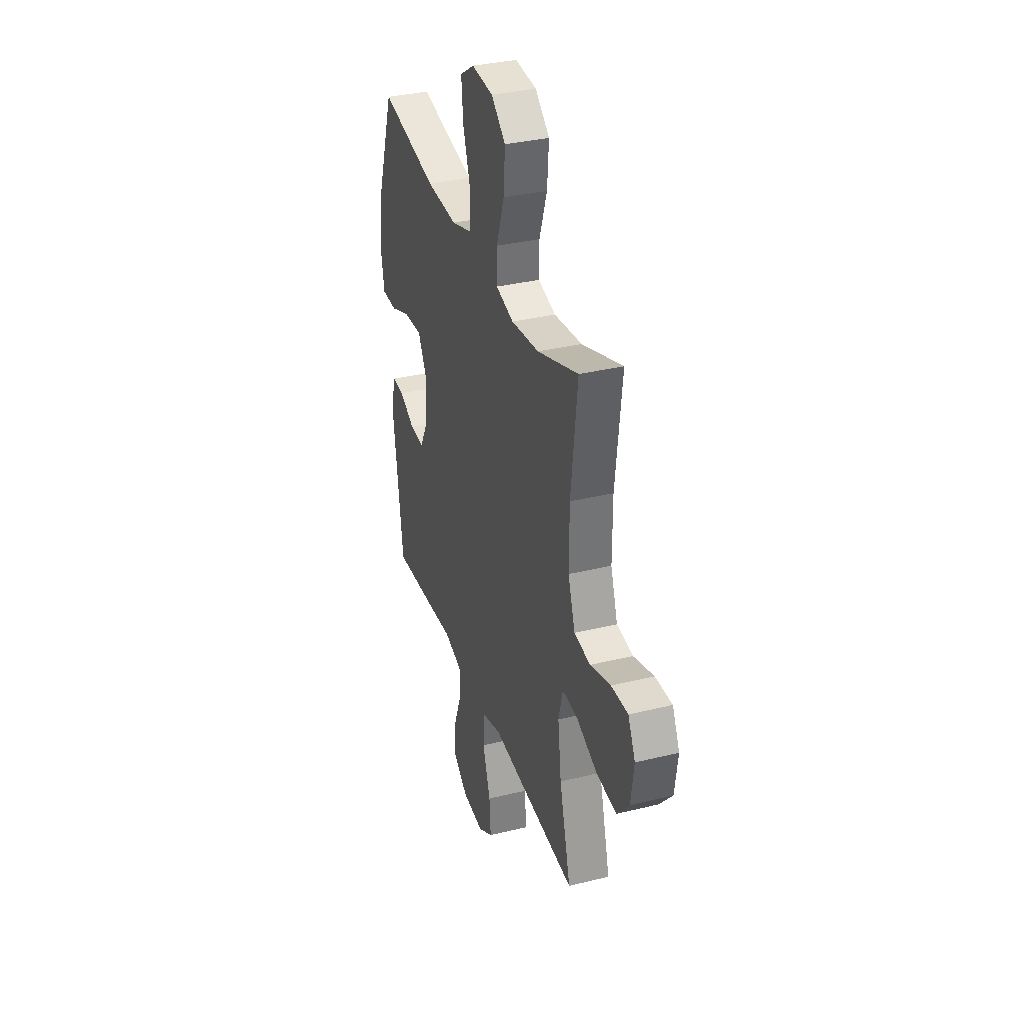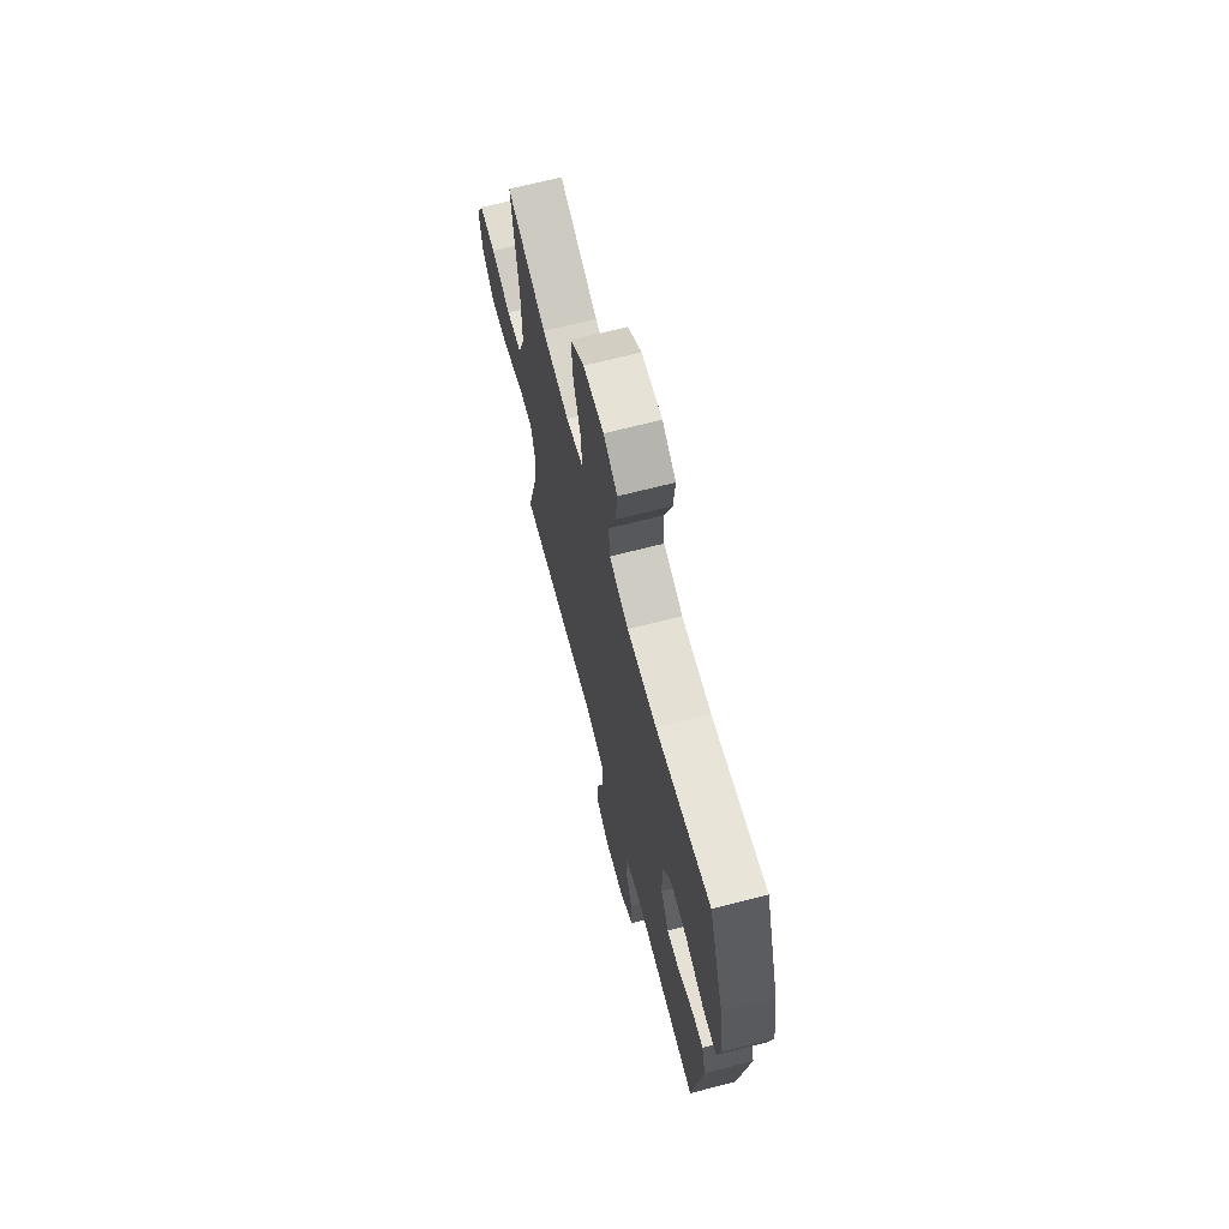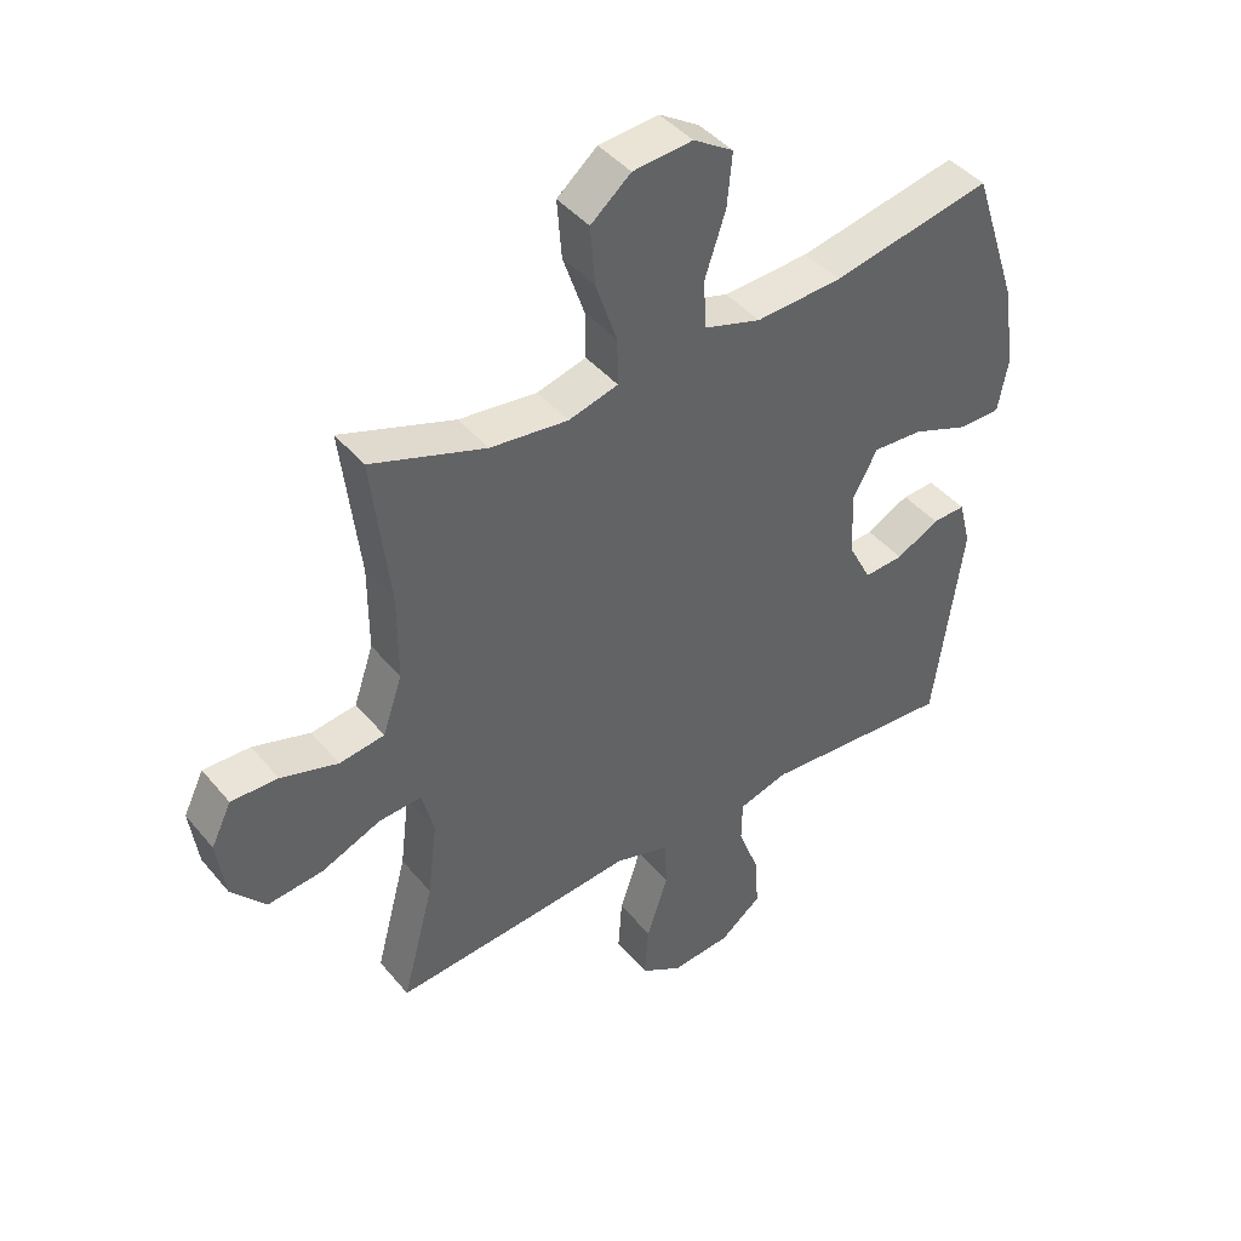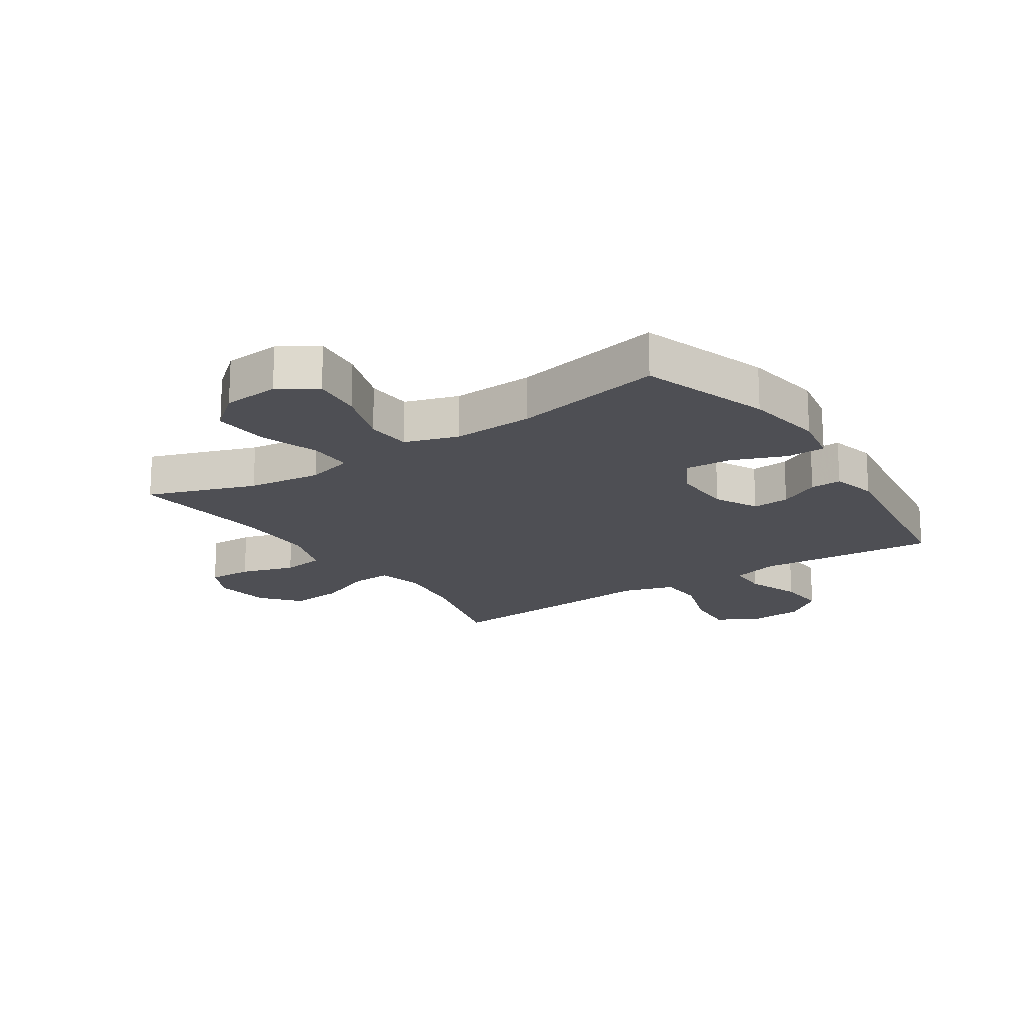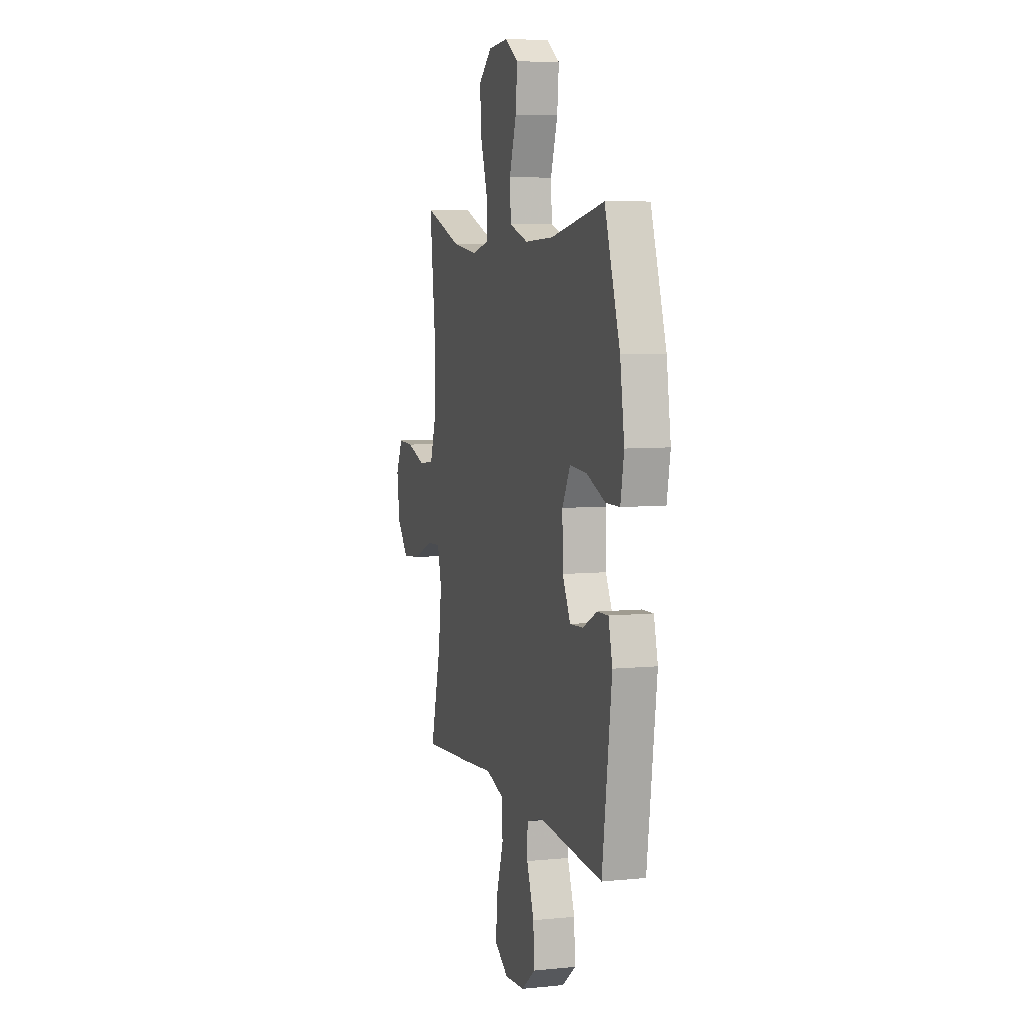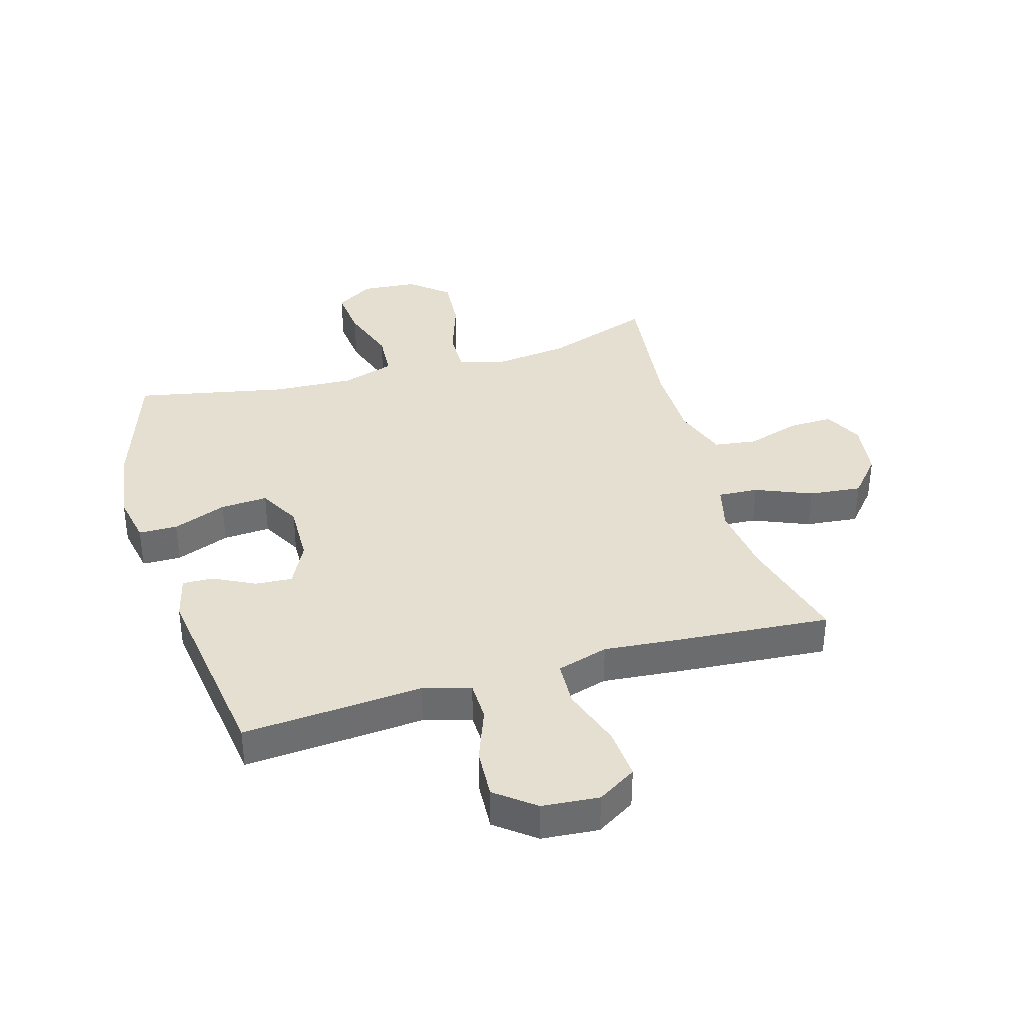
<metadata>
{"format":"obj","ext":"obj","renderer":"f3d","projection":"perspective","resolution":1024,"background":"white","views":[{"elev":34.4,"azim":-108.3,"up":"+Z"},{"elev":68.1,"azim":75.5,"up":"+Z"},{"elev":43.2,"azim":-36.5,"up":"+Z"},{"elev":-18.3,"azim":33.6,"up":"+Y"},{"elev":6.6,"azim":73.6,"up":"+Z"},{"elev":36.8,"azim":163.7,"up":"+Y"}]}
</metadata>
<code>
v 0.5 0.07 0.5
v 0.572 0.07 0.284
v 0.592 0.07 0.152
v 0.576 0.07 0.067
v 0.511 0.07 0.066
v 0.421 0.07 0.101
v 0.342 0.07 0.106
v 0.304 0.07 0.036
v 0.307 0.07 -0.066
v 0.344 0.07 -0.138
v 0.406 0.07 -0.134
v 0.474 0.07 -0.099
v 0.526 0.07 -0.097
v 0.545 0.07 -0.172
v 0.5 0.07 -0.5
v 0.323 0.07 -0.487
v 0.199 0.07 -0.477
v 0.12 0.07 -0.5
v 0.119 0.07 -0.567
v 0.153 0.07 -0.657
v 0.158 0.07 -0.74
v 0.093 0.07 -0.791
v -0.002 0.07 -0.799
v -0.067 0.07 -0.759
v -0.061 0.07 -0.673
v -0.027 0.07 -0.571
v -0.031 0.07 -0.494
v -0.117 0.07 -0.468
v -0.248 0.07 -0.48
v -0.5 0.07 -0.5
v -0.45 0.07 -0.311
v -0.435 0.07 -0.191
v -0.454 0.07 -0.116
v -0.521 0.07 -0.12
v -0.615 0.07 -0.159
v -0.703 0.07 -0.168
v -0.757 0.07 -0.105
v -0.77 0.07 -0.011
v -0.738 0.07 0.055
v -0.664 0.07 0.053
v -0.574 0.07 0.025
v -0.503 0.07 0.035
v -0.472 0.07 0.126
v -0.472 0.07 0.261
v -0.5 0.07 0.5
v -0.32 0.07 0.437
v -0.197 0.07 0.422
v -0.119 0.07 0.443
v -0.12 0.07 0.516
v -0.154 0.07 0.616
v -0.161 0.07 0.708
v -0.098 0.07 0.761
v -0.004 0.07 0.769
v 0.059 0.07 0.729
v 0.051 0.07 0.645
v 0.018 0.07 0.546
v 0.023 0.07 0.47
v 0.112 0.07 0.442
v 0.248 0.07 0.449
v 0.5 0 0.5
v 0.572 0 0.284
v 0.592 0 0.152
v 0.576 0 0.067
v 0.511 0 0.066
v 0.421 0 0.101
v 0.342 0 0.106
v 0.304 0 0.036
v 0.307 0 -0.066
v 0.344 0 -0.138
v 0.406 0 -0.134
v 0.474 0 -0.099
v 0.526 0 -0.097
v 0.545 0 -0.172
v 0.5 0 -0.5
v 0.323 0 -0.487
v 0.199 0 -0.477
v 0.12 0 -0.5
v 0.119 0 -0.567
v 0.153 0 -0.657
v 0.158 0 -0.74
v 0.093 0 -0.791
v -0.002 0 -0.799
v -0.067 0 -0.759
v -0.061 0 -0.673
v -0.027 0 -0.571
v -0.031 0 -0.494
v -0.117 0 -0.468
v -0.248 0 -0.48
v -0.5 0 -0.5
v -0.45 0 -0.311
v -0.435 0 -0.191
v -0.454 0 -0.116
v -0.521 0 -0.12
v -0.615 0 -0.159
v -0.703 0 -0.168
v -0.757 0 -0.105
v -0.77 0 -0.011
v -0.738 0 0.055
v -0.664 0 0.053
v -0.574 0 0.025
v -0.503 0 0.035
v -0.472 0 0.126
v -0.472 0 0.261
v -0.5 0 0.5
v -0.32 0 0.437
v -0.197 0 0.422
v -0.119 0 0.443
v -0.12 0 0.516
v -0.154 0 0.616
v -0.161 0 0.708
v -0.098 0 0.761
v -0.004 0 0.769
v 0.059 0 0.729
v 0.051 0 0.645
v 0.018 0 0.546
v 0.023 0 0.47
v 0.112 0 0.442
v 0.248 0 0.449
f 54 55 56
f 53 54 56
f 52 53 56
f 51 52 56
f 50 51 56
f 49 50 56
f 48 49 56 57
f 47 48 57 58
f 44 45 46
f 43 44 46 47
f 47 58 59
f 43 47 59
f 42 43 59
f 39 40 41
f 38 39 41
f 37 38 41
f 36 37 41
f 35 36 41
f 34 35 41
f 33 34 41 42
f 28 29 30 31
f 27 28 31 32
f 24 25 26
f 23 24 26
f 22 23 26
f 21 22 26
f 20 21 26
f 19 20 26
f 18 19 26 27
f 27 32 33
f 18 27 33
f 17 18 33
f 15 16 17
f 14 15 17
f 13 14 17
f 12 13 17
f 11 12 17
f 4 5 6
f 3 4 6
f 2 3 6
f 1 2 6
f 59 1 6
f 59 6 7
f 42 59 7 8
f 33 42 8 9
f 17 33 9 10
f 10 11 17
f 115 114 113
f 115 113 112
f 115 112 111
f 115 111 110
f 115 110 109
f 115 109 108
f 116 115 108 107
f 117 116 107 106
f 105 104 103
f 106 105 103 102
f 118 117 106
f 118 106 102
f 118 102 101
f 100 99 98
f 100 98 97
f 100 97 96
f 100 96 95
f 100 95 94
f 100 94 93
f 101 100 93 92
f 90 89 88 87
f 91 90 87 86
f 85 84 83
f 85 83 82
f 85 82 81
f 85 81 80
f 85 80 79
f 85 79 78
f 86 85 78 77
f 92 91 86
f 92 86 77
f 92 77 76
f 76 75 74
f 76 74 73
f 76 73 72
f 76 72 71
f 76 71 70
f 65 64 63
f 65 63 62
f 65 62 61
f 65 61 60
f 65 60 118
f 66 65 118
f 67 66 118 101
f 68 67 101 92
f 69 68 92 76
f 76 70 69
f 1 60 61 2
f 2 61 62 3
f 3 62 63 4
f 4 63 64 5
f 5 64 65 6
f 6 65 66 7
f 7 66 67 8
f 8 67 68 9
f 9 68 69 10
f 10 69 70 11
f 11 70 71 12
f 12 71 72 13
f 13 72 73 14
f 14 73 74 15
f 15 74 75 16
f 16 75 76 17
f 17 76 77 18
f 18 77 78 19
f 19 78 79 20
f 20 79 80 21
f 21 80 81 22
f 22 81 82 23
f 23 82 83 24
f 24 83 84 25
f 25 84 85 26
f 26 85 86 27
f 27 86 87 28
f 28 87 88 29
f 29 88 89 30
f 30 89 90 31
f 31 90 91 32
f 32 91 92 33
f 33 92 93 34
f 34 93 94 35
f 35 94 95 36
f 36 95 96 37
f 37 96 97 38
f 38 97 98 39
f 39 98 99 40
f 40 99 100 41
f 41 100 101 42
f 42 101 102 43
f 43 102 103 44
f 44 103 104 45
f 45 104 105 46
f 46 105 106 47
f 47 106 107 48
f 48 107 108 49
f 49 108 109 50
f 50 109 110 51
f 51 110 111 52
f 52 111 112 53
f 53 112 113 54
f 54 113 114 55
f 55 114 115 56
f 56 115 116 57
f 57 116 117 58
f 58 117 118 59
f 59 118 60 1

</code>
